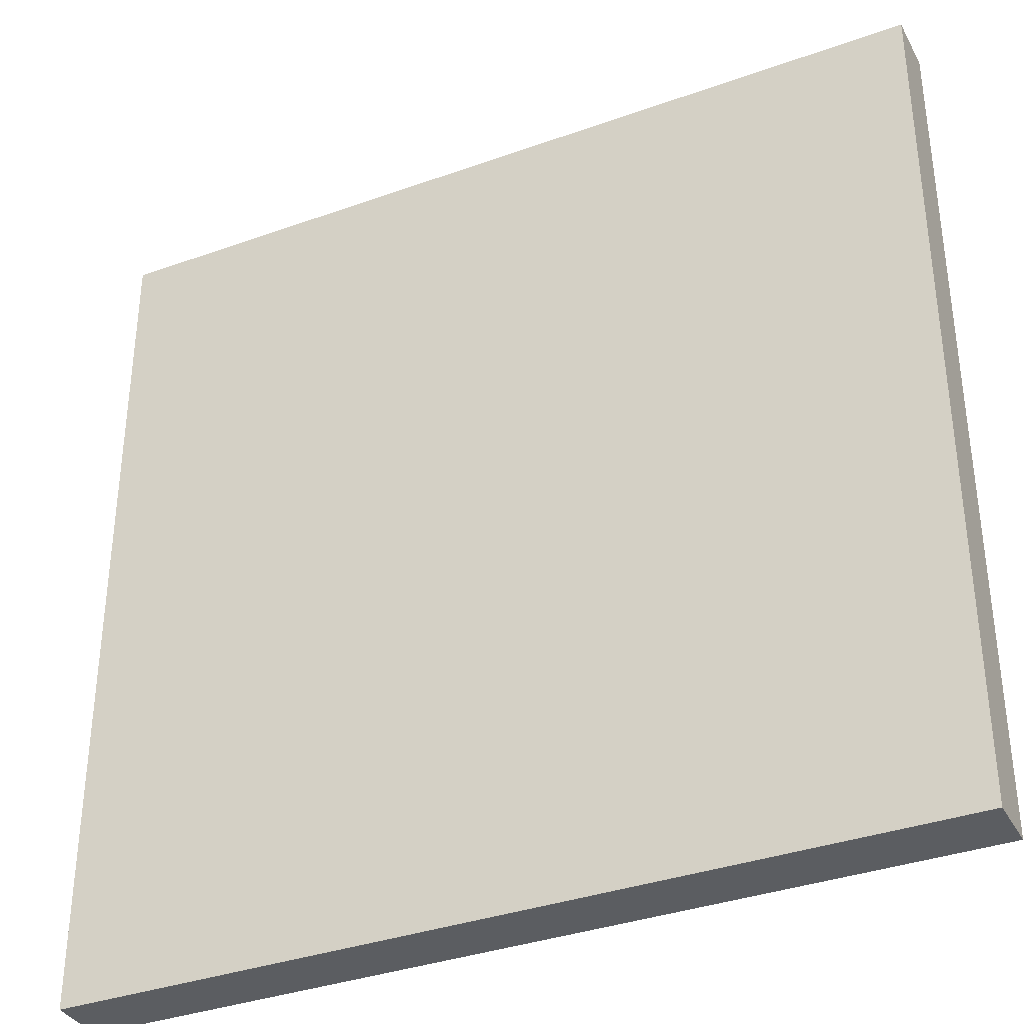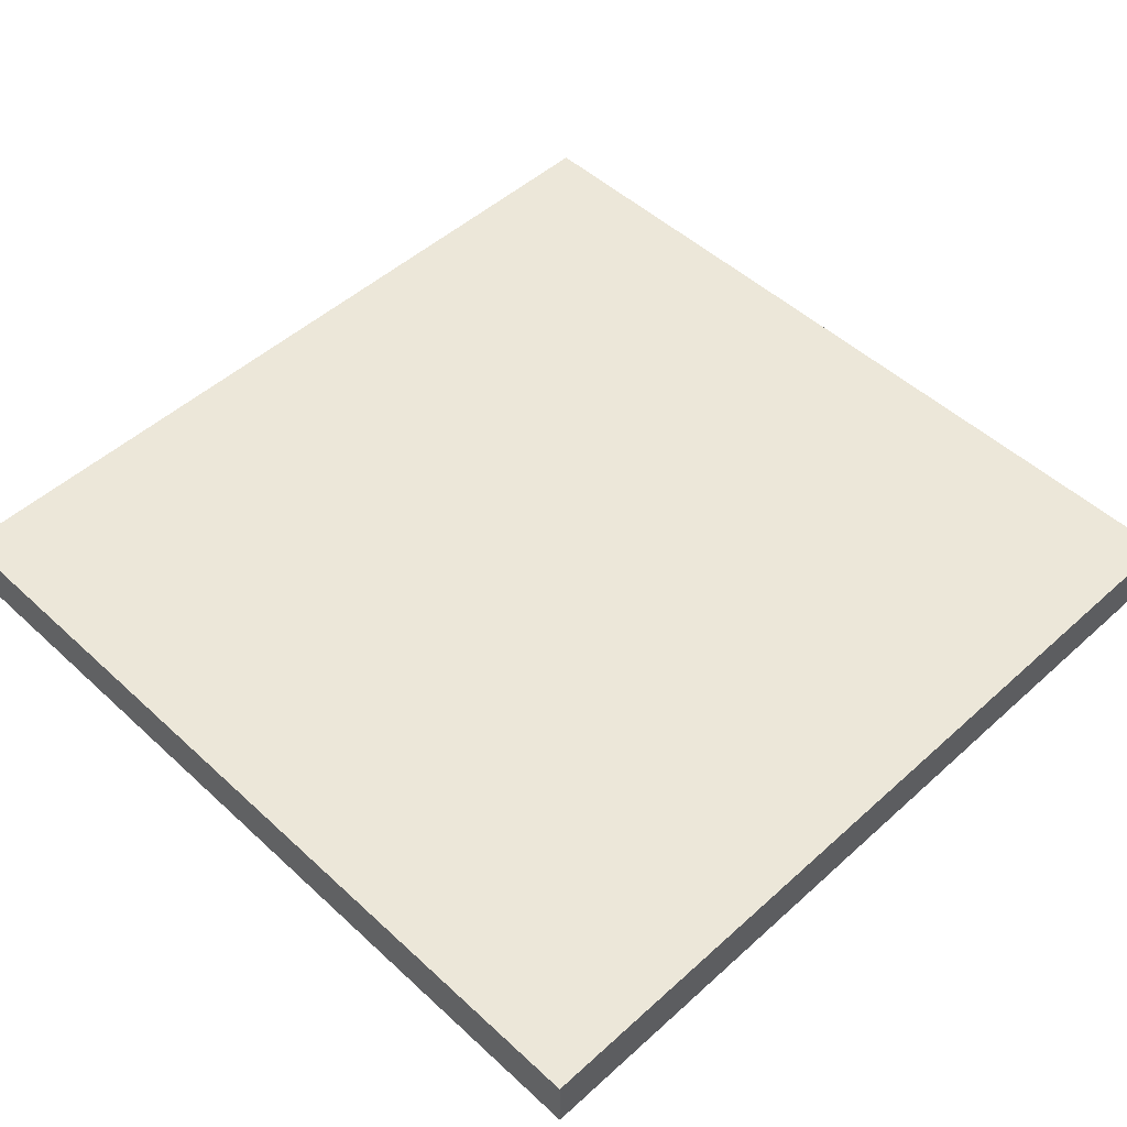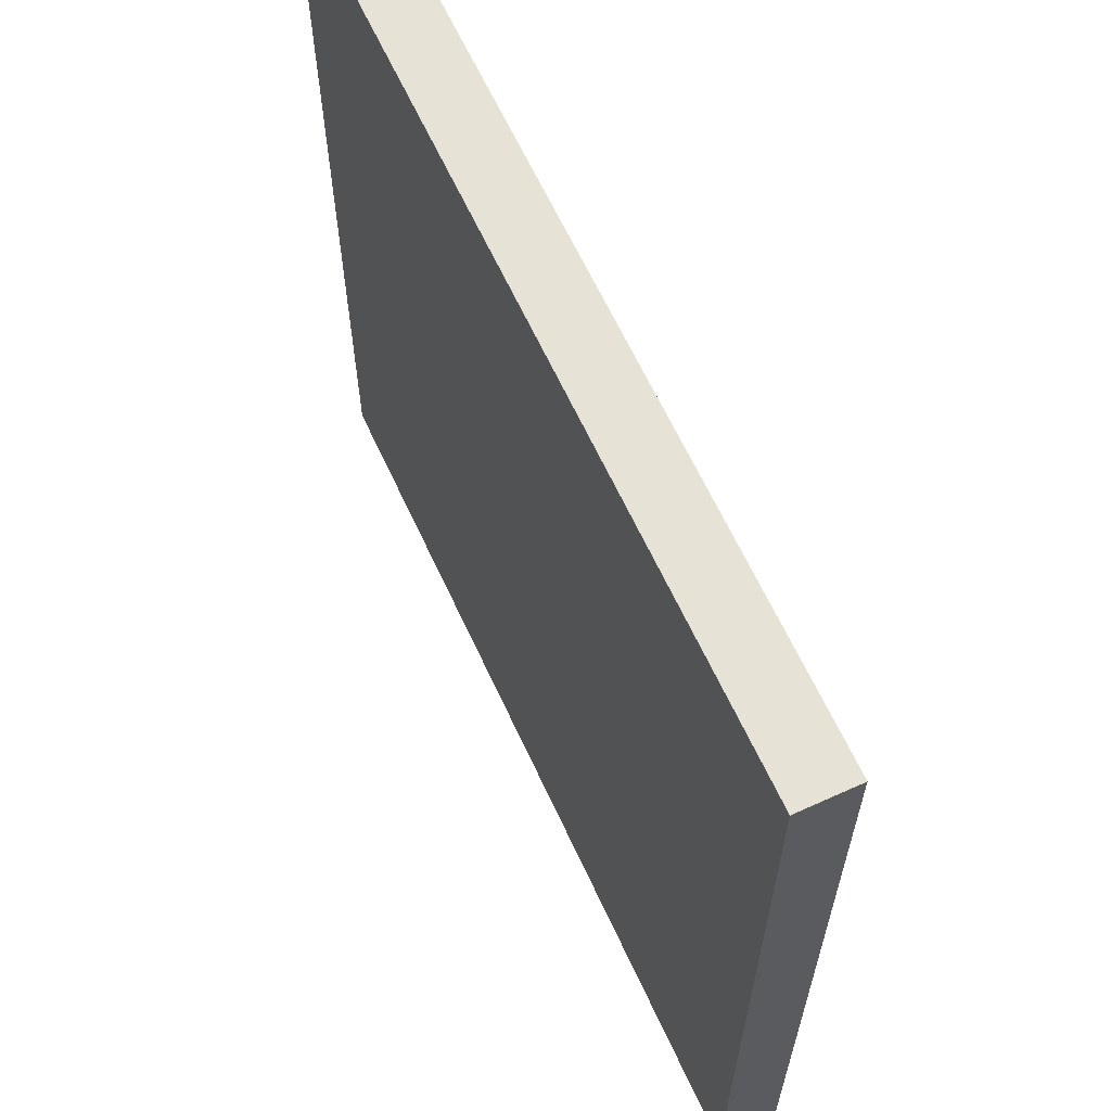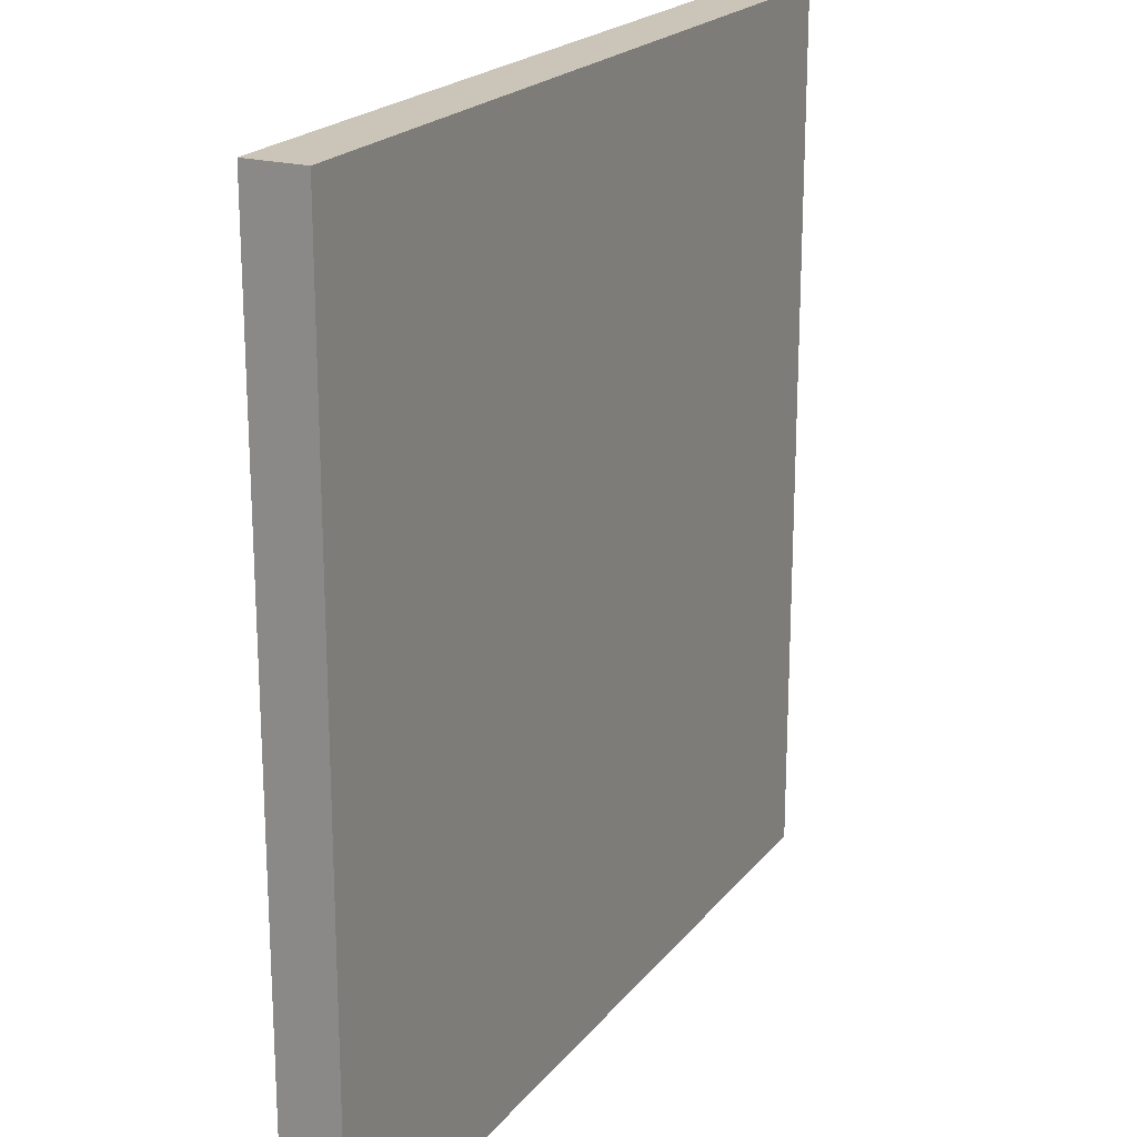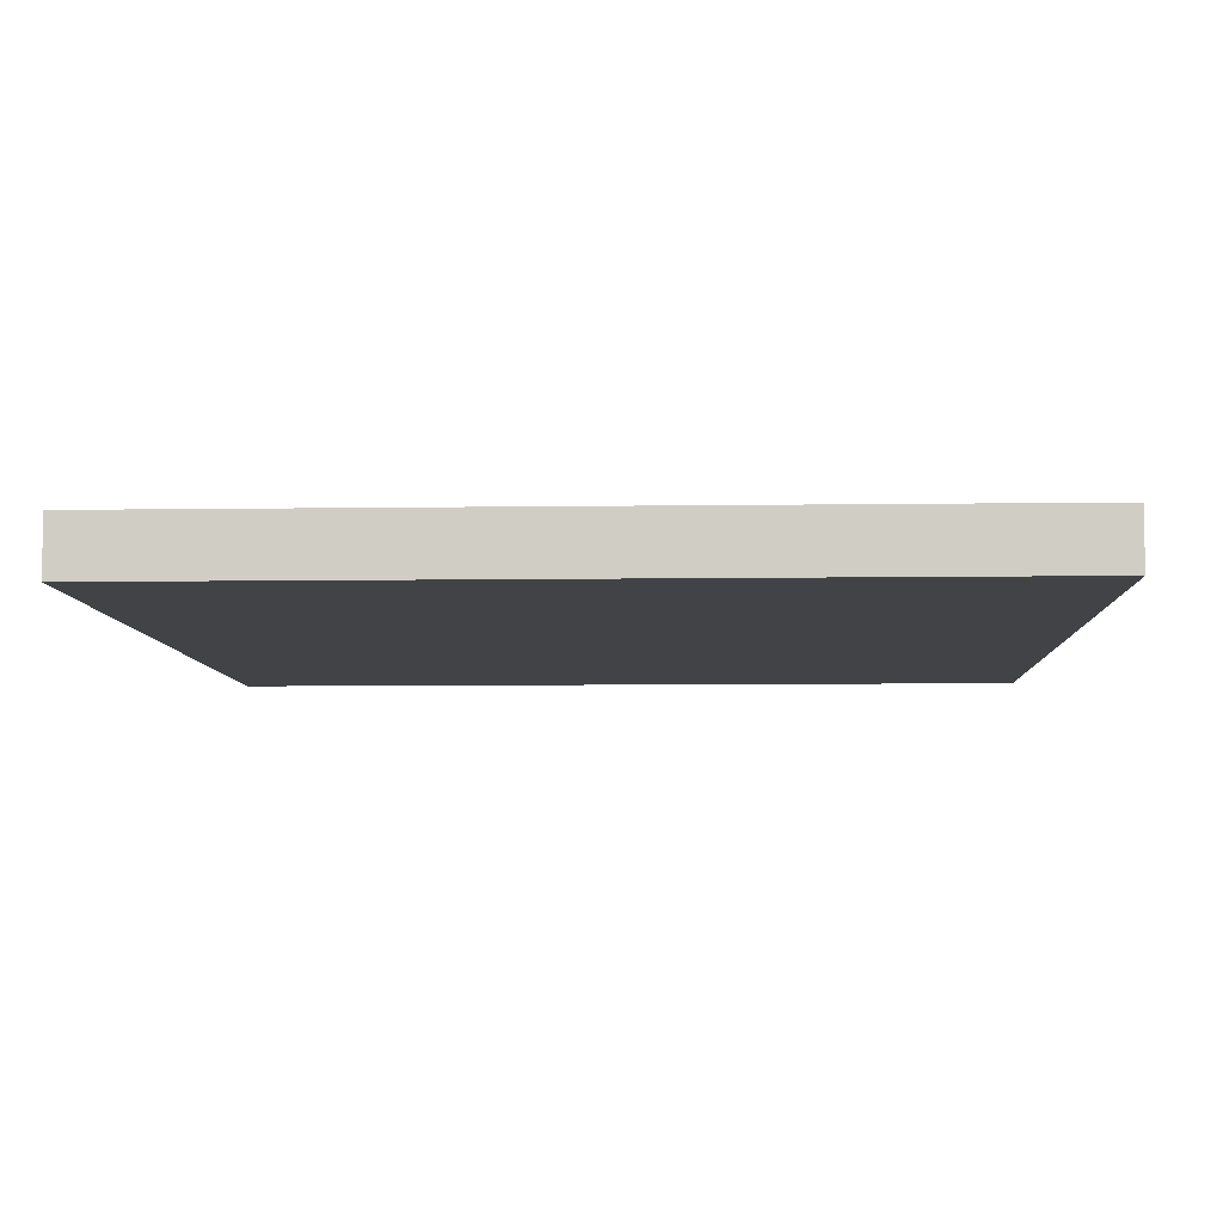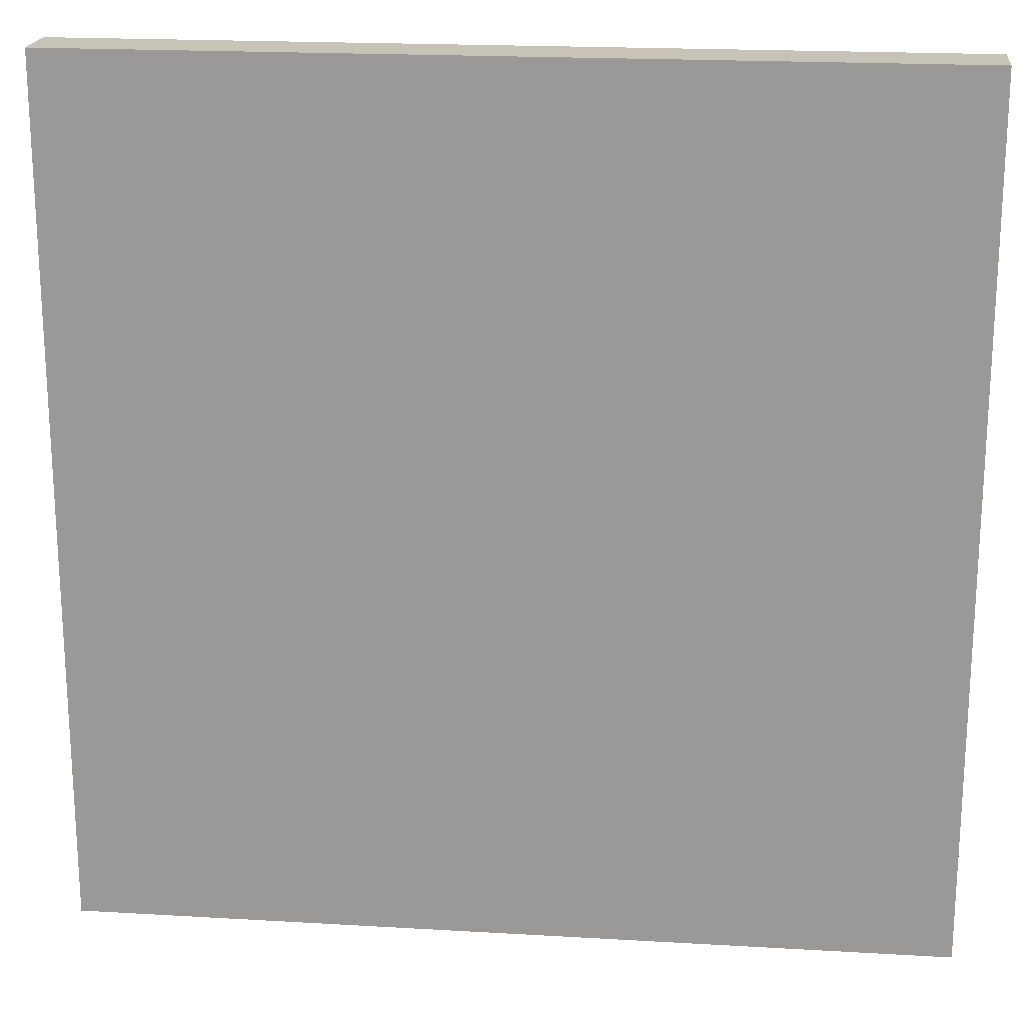
<metadata>
{"format":"obj","ext":"obj","renderer":"f3d","projection":"perspective","resolution":1024,"background":"white","views":[{"elev":-35.7,"azim":25.3,"up":"+Z"},{"elev":50.1,"azim":135.3,"up":"+Y"},{"elev":63.7,"azim":65.3,"up":"+Z"},{"elev":20.5,"azim":-63.1,"up":"+Z"},{"elev":-7.2,"azim":92.4,"up":"+Y"},{"elev":19.8,"azim":-173.8,"up":"+Z"}]}
</metadata>
<code>
v -7.5 0 7.5
v -7.5 0 -7.5
v -7.5 1 7.5
v -7.5 1 -7.5
v 7.5 0 7.5
v 7.5 0 6.5
v 7.5 0 -6.5
v 7.5 0 -7.5
v 7.5 1 7.5
v 7.5 1 6.5
v 7.5 1 -6.5
v 7.5 1 -7.5
v -7.5 0 7.5
v -7.5 1 7.5
v 7.5 0 7.5
v 7.5 1 7.5
v -7.5 0 -7.5
v -7.5 1 -7.5
v -6.5 0 -7.5
v -6.5 1 -7.5
v 6.5 0 -7.5
v 6.5 1 -7.5
v 7.5 0 -7.5
v 7.5 1 -7.5
v -7.5 0 7.5
v 7.5 0 7.5
v -6.5 0 6.5
v -5.5 0 6.5
v -4.5 0 6.5
v -3.5 0 6.5
v -2.5 0 6.5
v -1.5 0 6.5
v -0.5 0 6.5
v 0.5 0 6.5
v 1.5 0 6.5
v 2.5 0 6.5
v 3.5 0 6.5
v 4.5 0 6.5
v 5.5 0 6.5
v 6.5 0 6.5
v 7.5 0 6.5
v -6.5 0 -6.5
v -5.5 0 -6.5
v -4.5 0 -6.5
v -3.5 0 -6.5
v -2.5 0 -6.5
v -1.5 0 -6.5
v -0.5 0 -6.5
v 0.5 0 -6.5
v 1.5 0 -6.5
v 2.5 0 -6.5
v 3.5 0 -6.5
v 4.5 0 -6.5
v 5.5 0 -6.5
v 6.5 0 -6.5
v 7.5 0 -6.5
v -7.5 0 -7.5
v -6.5 0 -7.5
v 6.5 0 -7.5
v 7.5 0 -7.5
v -7.5 1 7.5
v 7.5 1 7.5
v -6.5 1 6.5
v -5.5 1 6.5
v -4.5 1 6.5
v -3.5 1 6.5
v -2.5 1 6.5
v -1.5 1 6.5
v -0.5 1 6.5
v 0.5 1 6.5
v 1.5 1 6.5
v 2.5 1 6.5
v 3.5 1 6.5
v 4.5 1 6.5
v 5.5 1 6.5
v 6.5 1 6.5
v 7.5 1 6.5
v -6.5 1 -6.5
v -5.5 1 -6.5
v -4.5 1 -6.5
v -3.5 1 -6.5
v -2.5 1 -6.5
v -1.5 1 -6.5
v -0.5 1 -6.5
v 0.5 1 -6.5
v 1.5 1 -6.5
v 2.5 1 -6.5
v 3.5 1 -6.5
v 4.5 1 -6.5
v 5.5 1 -6.5
v 6.5 1 -6.5
v 7.5 1 -6.5
v -7.5 1 -7.5
v -6.5 1 -7.5
v 6.5 1 -7.5
v 7.5 1 -7.5
f 3 2 1
f 4 2 3
f 5 6 9
f 6 7 10
f 9 6 10
f 7 8 11
f 10 7 11
f 11 8 12
f 15 14 13
f 16 14 15
f 17 18 19
f 19 18 20
f 19 20 21
f 21 20 22
f 21 22 23
f 23 22 24
f 27 26 25
f 28 26 27
f 29 26 28
f 30 26 29
f 31 26 30
f 32 26 31
f 33 26 32
f 34 26 33
f 35 26 34
f 36 26 35
f 37 26 36
f 38 26 37
f 39 26 38
f 40 26 39
f 41 26 40
f 42 27 25
f 42 28 27
f 43 29 28
f 43 28 42
f 44 30 29
f 44 29 43
f 45 31 30
f 45 30 44
f 46 32 31
f 46 31 45
f 47 33 32
f 47 32 46
f 48 34 33
f 48 33 47
f 49 35 34
f 49 34 48
f 50 36 35
f 50 35 49
f 51 37 36
f 51 36 50
f 52 38 37
f 52 37 51
f 53 39 38
f 53 38 52
f 54 40 39
f 54 39 53
f 55 41 40
f 55 40 54
f 56 41 55
f 57 42 25
f 58 54 53
f 58 42 57
f 58 43 42
f 58 44 43
f 58 55 54
f 58 53 52
f 58 52 51
f 58 51 50
f 58 50 49
f 58 49 48
f 58 48 47
f 58 47 46
f 58 46 45
f 58 45 44
f 59 56 55
f 59 55 58
f 60 56 59
f 61 62 63
f 63 62 64
f 64 62 65
f 65 62 66
f 66 62 67
f 67 62 68
f 68 62 69
f 69 62 70
f 70 62 71
f 71 62 72
f 72 62 73
f 73 62 74
f 74 62 75
f 75 62 76
f 76 62 77
f 61 63 78
f 63 64 78
f 64 65 79
f 78 64 79
f 65 66 80
f 79 65 80
f 66 67 81
f 80 66 81
f 67 68 82
f 81 67 82
f 68 69 83
f 82 68 83
f 69 70 84
f 83 69 84
f 70 71 85
f 84 70 85
f 71 72 86
f 85 71 86
f 72 73 87
f 86 72 87
f 73 74 88
f 87 73 88
f 74 75 89
f 88 74 89
f 75 76 90
f 89 75 90
f 76 77 91
f 90 76 91
f 91 77 92
f 61 78 93
f 89 90 94
f 93 78 94
f 78 79 94
f 79 80 94
f 90 91 94
f 88 89 94
f 87 88 94
f 86 87 94
f 85 86 94
f 84 85 94
f 83 84 94
f 82 83 94
f 81 82 94
f 80 81 94
f 91 92 95
f 94 91 95
f 95 92 96

</code>
